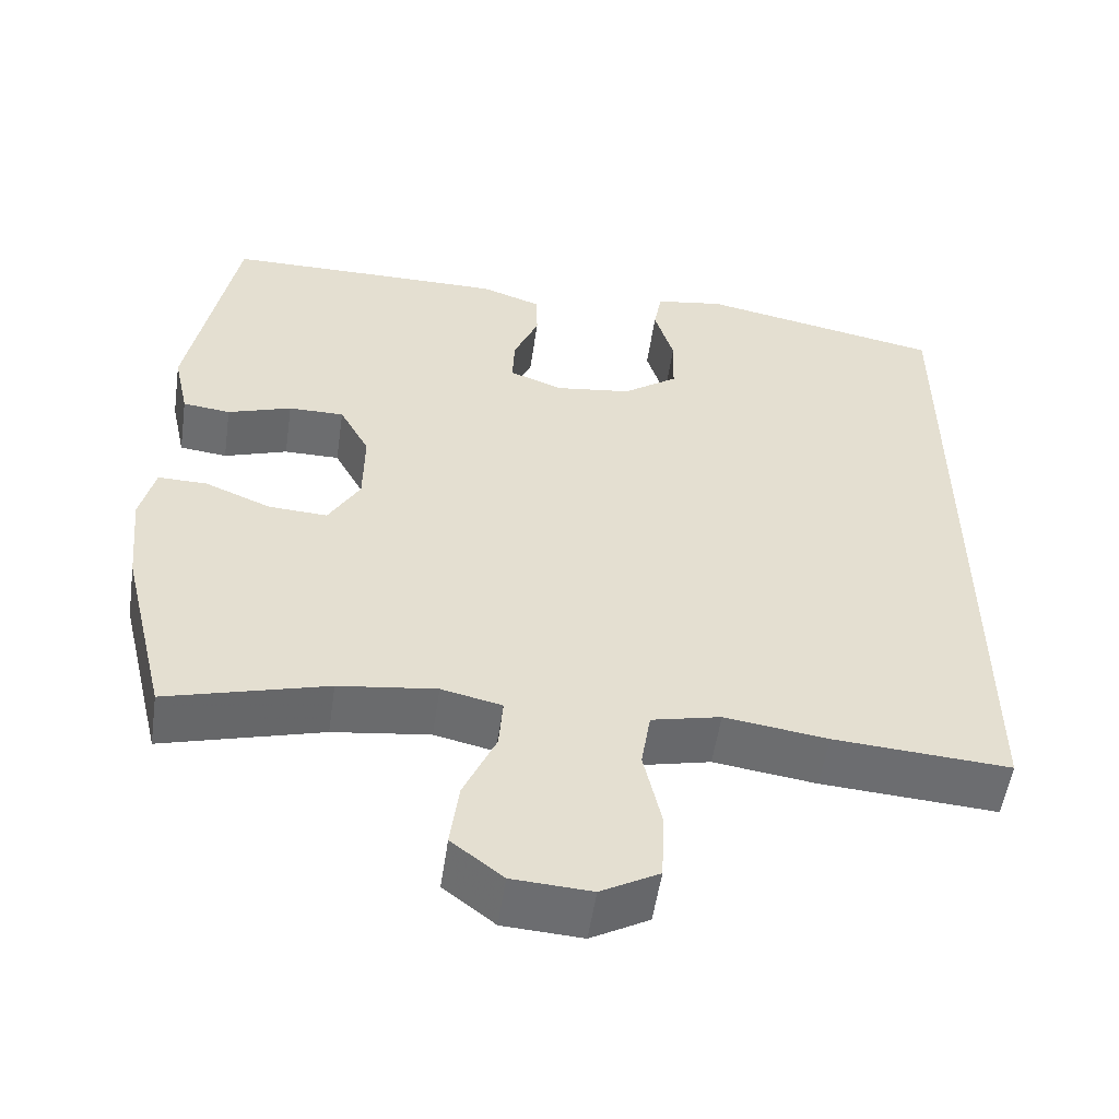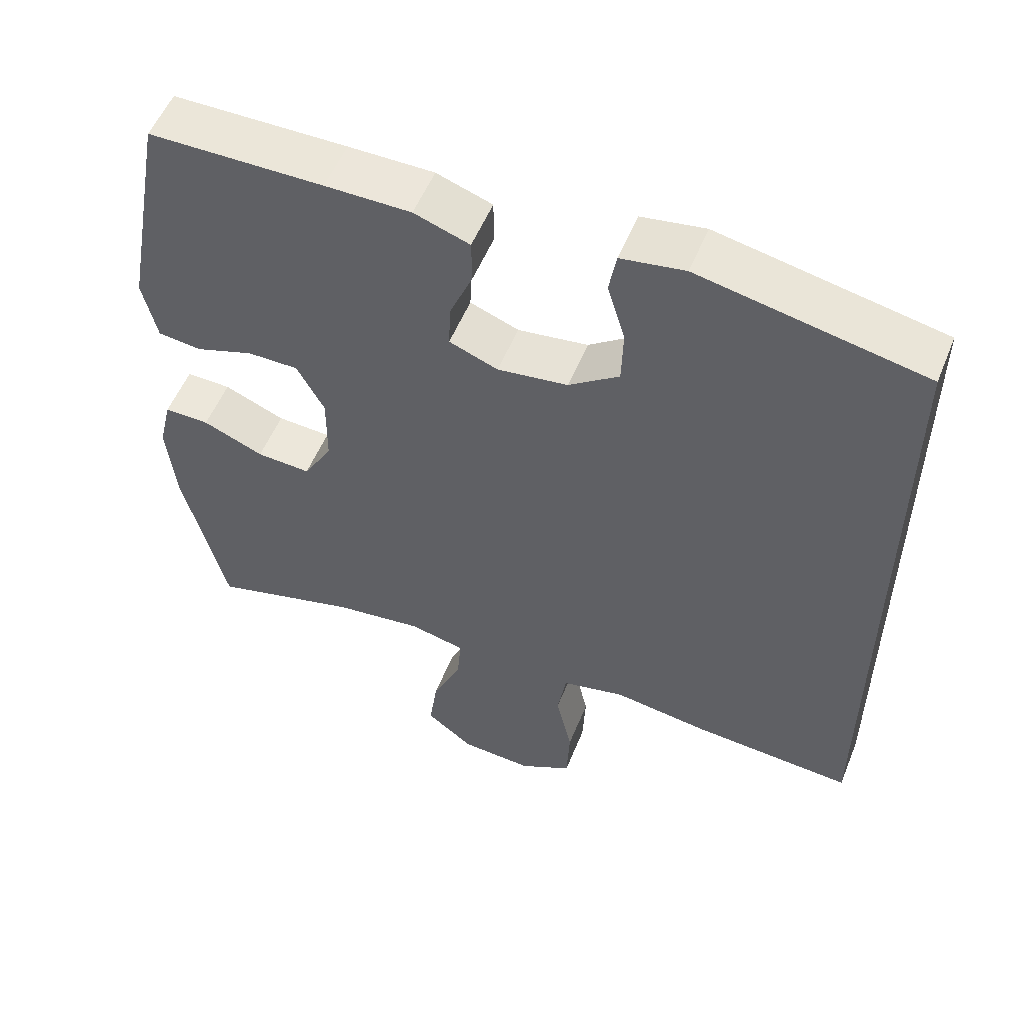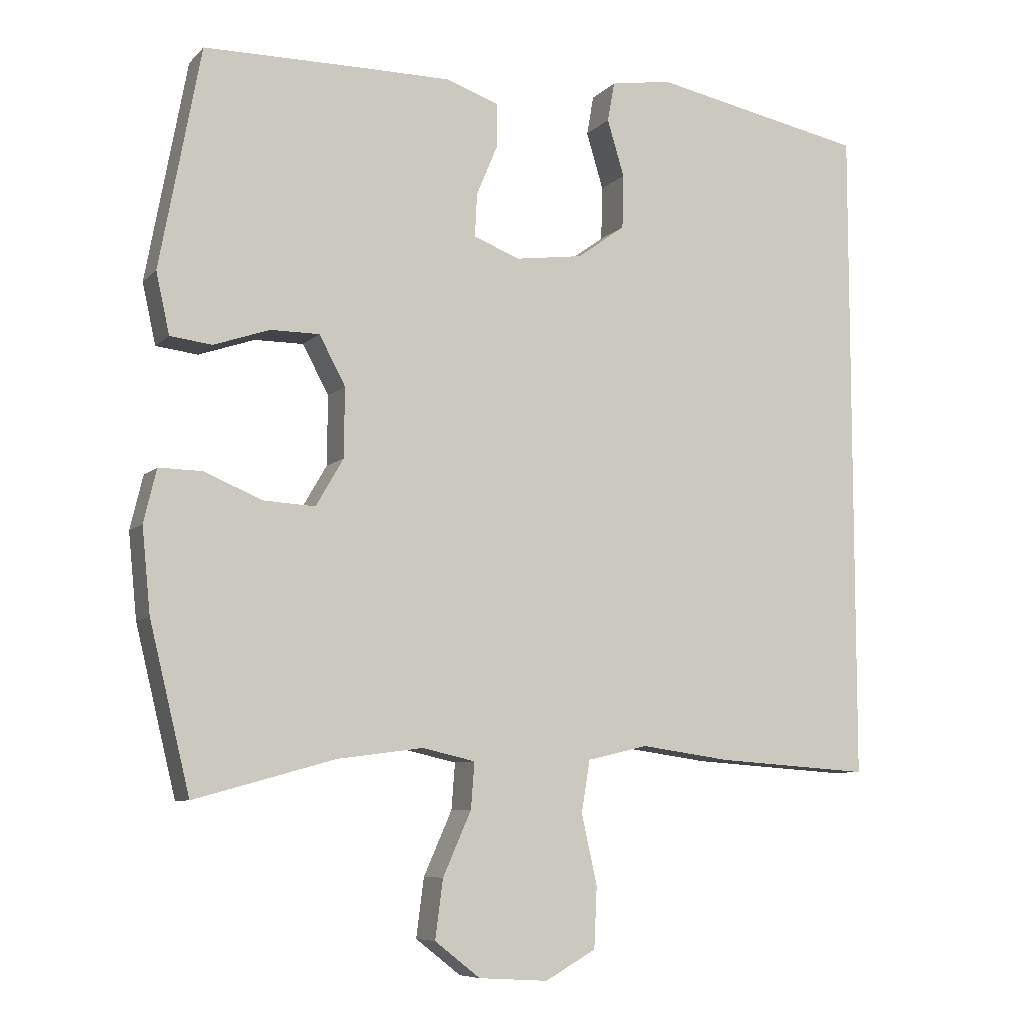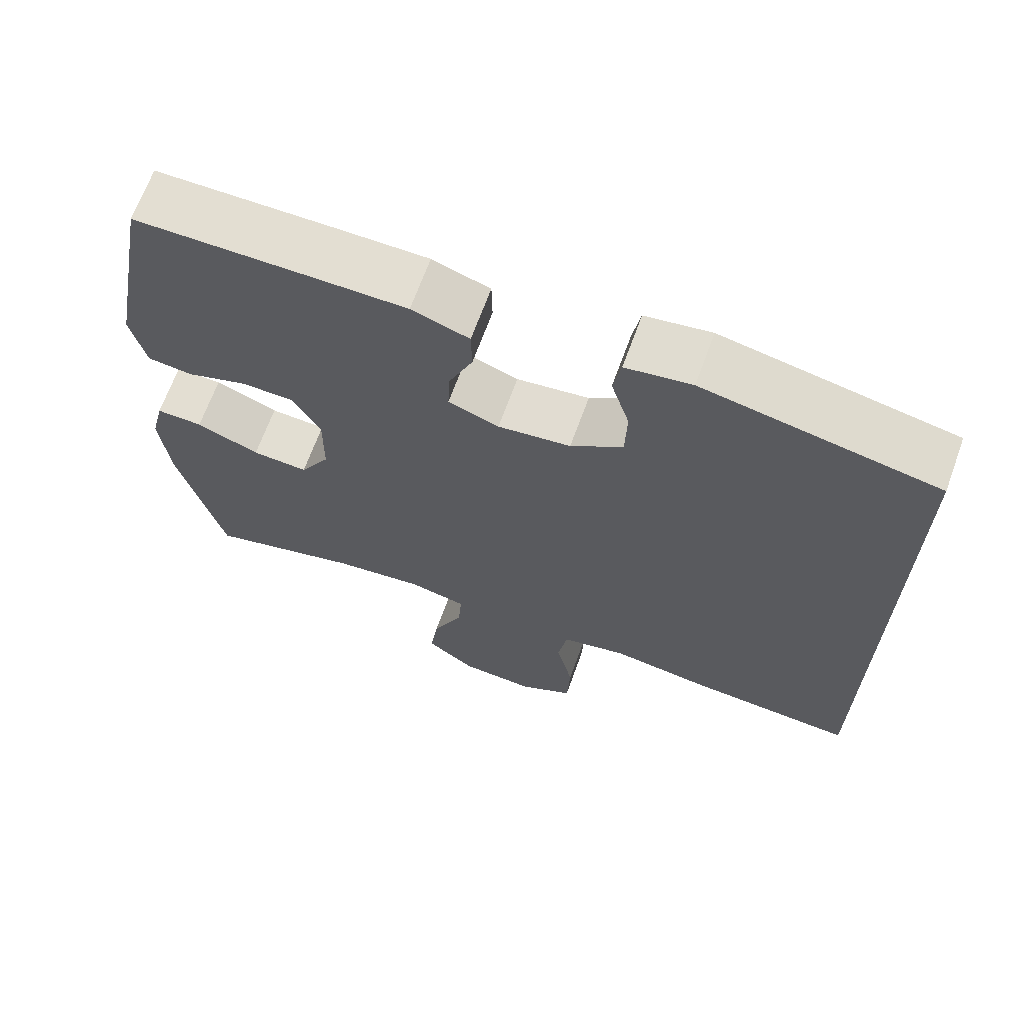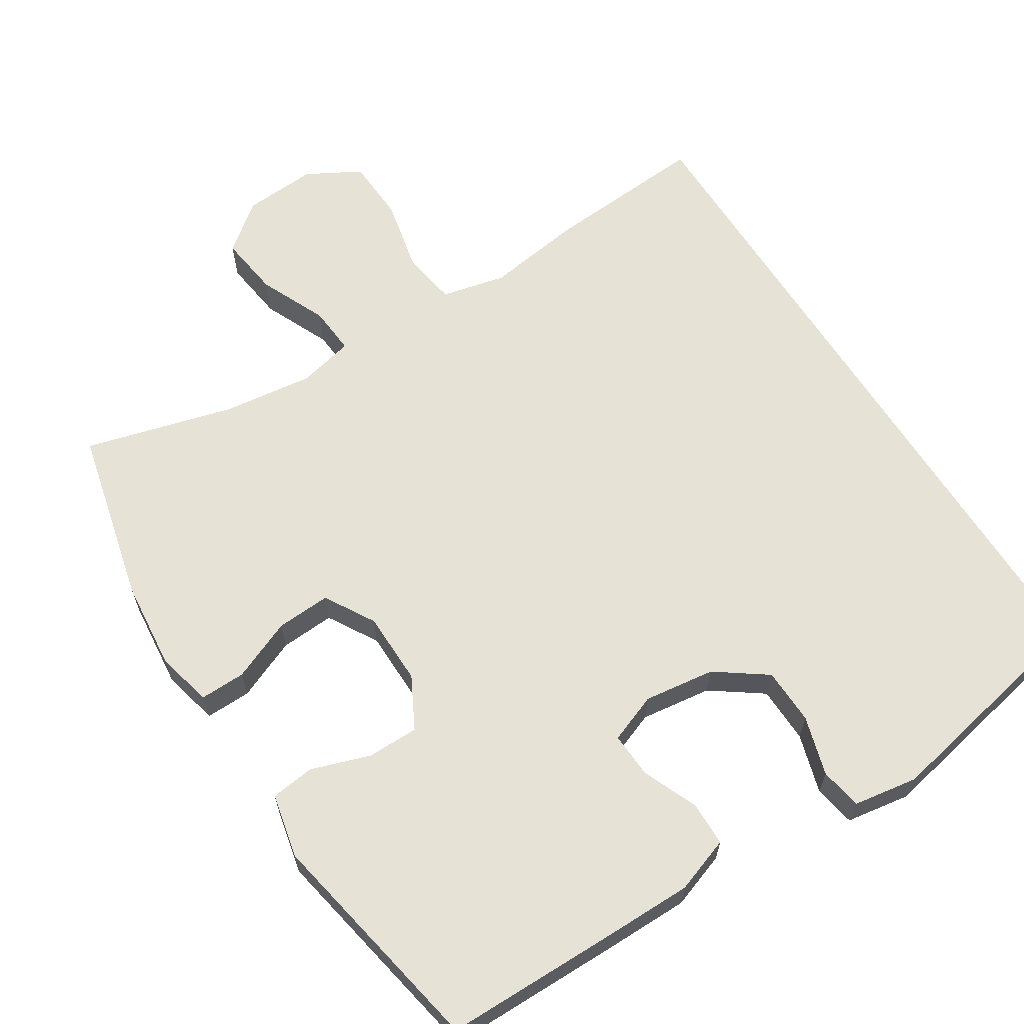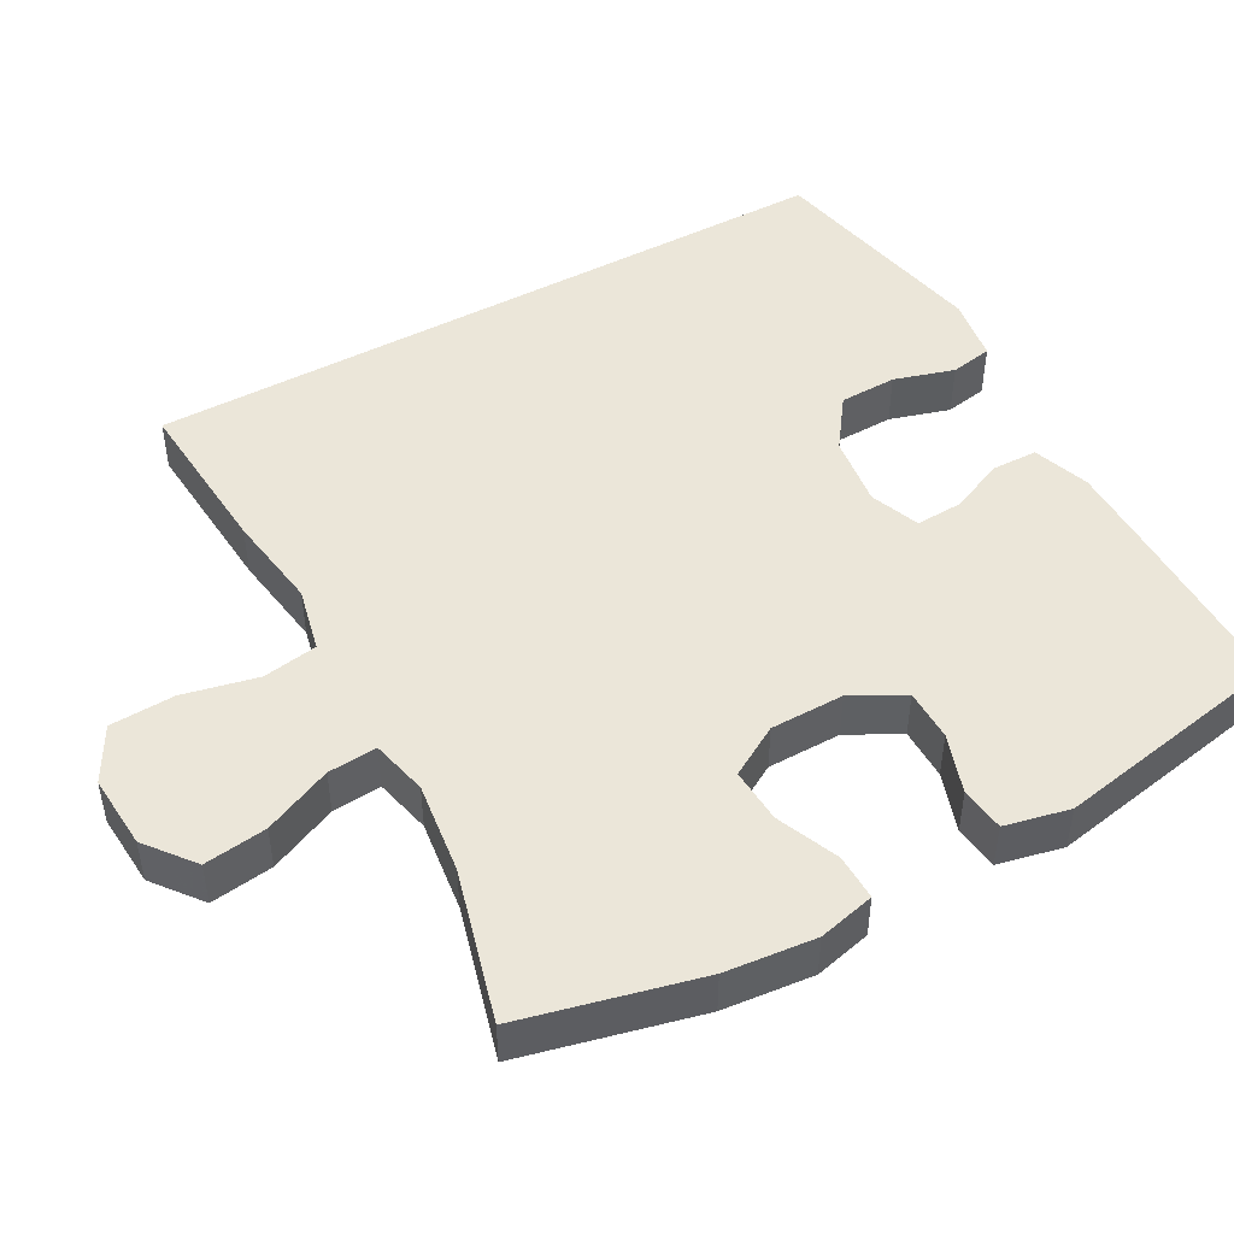
<metadata>
{"format":"obj","ext":"obj","renderer":"f3d","projection":"perspective","resolution":1024,"background":"white","views":[{"elev":-53.9,"azim":-8.3,"up":"+Z"},{"elev":54.6,"azim":22.0,"up":"+Z"},{"elev":-7.7,"azim":-23.5,"up":"+Z"},{"elev":67.5,"azim":20.0,"up":"+Z"},{"elev":63.8,"azim":-32.5,"up":"+Y"},{"elev":47.7,"azim":-119.1,"up":"+Y"}]}
</metadata>
<code>
v 0.5 0.07 0.484
v 0.5 0.07 -0.455
v 0.281 0.07 -0.44
v 0.153 0.07 -0.422
v 0.067 0.07 -0.442
v 0.055 0.07 -0.515
v 0.077 0.07 -0.614
v 0.073 0.07 -0.7
v 0.001 0.07 -0.74
v -0.097 0.07 -0.734
v -0.161 0.07 -0.684
v -0.15 0.07 -0.601
v -0.11 0.07 -0.511
v -0.105 0.07 -0.446
v -0.18 0.07 -0.429
v -0.301 0.07 -0.445
v -0.5 0.07 -0.5
v -0.557 0.07 -0.266
v -0.569 0.07 -0.147
v -0.551 0.07 -0.072
v -0.49 0.07 -0.073
v -0.408 0.07 -0.107
v -0.335 0.07 -0.111
v -0.296 0.07 -0.044
v -0.295 0.07 0.054
v -0.332 0.07 0.123
v -0.401 0.07 0.123
v -0.48 0.07 0.096
v -0.539 0.07 0.103
v -0.558 0.07 0.189
v -0.5 0.07 0.5
v -0.264 0.07 0.502
v -0.148 0.07 0.502
v -0.073 0.07 0.476
v -0.072 0.07 0.416
v -0.103 0.07 0.342
v -0.106 0.07 0.281
v -0.04 0.07 0.256
v 0.055 0.07 0.269
v 0.123 0.07 0.318
v 0.125 0.07 0.394
v 0.101 0.07 0.474
v 0.111 0.07 0.53
v 0.197 0.07 0.544
v 0.5 0 0.484
v 0.5 0 -0.455
v 0.281 0 -0.44
v 0.153 0 -0.422
v 0.067 0 -0.442
v 0.055 0 -0.515
v 0.077 0 -0.614
v 0.073 0 -0.7
v 0.001 0 -0.74
v -0.097 0 -0.734
v -0.161 0 -0.684
v -0.15 0 -0.601
v -0.11 0 -0.511
v -0.105 0 -0.446
v -0.18 0 -0.429
v -0.301 0 -0.445
v -0.5 0 -0.5
v -0.557 0 -0.266
v -0.569 0 -0.147
v -0.551 0 -0.072
v -0.49 0 -0.073
v -0.408 0 -0.107
v -0.335 0 -0.111
v -0.296 0 -0.044
v -0.295 0 0.054
v -0.332 0 0.123
v -0.401 0 0.123
v -0.48 0 0.096
v -0.539 0 0.103
v -0.558 0 0.189
v -0.5 0 0.5
v -0.264 0 0.502
v -0.148 0 0.502
v -0.073 0 0.476
v -0.072 0 0.416
v -0.103 0 0.342
v -0.106 0 0.281
v -0.04 0 0.256
v 0.055 0 0.269
v 0.123 0 0.318
v 0.125 0 0.394
v 0.101 0 0.474
v 0.111 0 0.53
v 0.197 0 0.544
f 41 42 43 44
f 40 41 44 1
f 39 40 1 2
f 38 39 2 3
f 37 38 3 4
f 33 34 35 36
f 33 36 37
f 32 33 37
f 27 28 29 30
f 26 27 30 31
f 25 26 31 32
f 19 20 21 22
f 19 22 23
f 16 17 18 19
f 15 16 19 23
f 14 15 23 24
f 10 11 12 13
f 10 13 14
f 9 10 14
f 6 7 8 9
f 5 6 9 14
f 24 25 32 37
f 14 24 37
f 4 5 14 37
f 88 87 86 85
f 45 88 85 84
f 46 45 84 83
f 47 46 83 82
f 48 47 82 81
f 80 79 78 77
f 81 80 77
f 81 77 76
f 74 73 72 71
f 75 74 71 70
f 76 75 70 69
f 66 65 64 63
f 67 66 63
f 63 62 61 60
f 67 63 60 59
f 68 67 59 58
f 57 56 55 54
f 58 57 54
f 58 54 53
f 53 52 51 50
f 58 53 50 49
f 81 76 69 68
f 81 68 58
f 81 58 49 48
f 1 45 46 2
f 2 46 47 3
f 3 47 48 4
f 4 48 49 5
f 5 49 50 6
f 6 50 51 7
f 7 51 52 8
f 8 52 53 9
f 9 53 54 10
f 10 54 55 11
f 11 55 56 12
f 12 56 57 13
f 13 57 58 14
f 14 58 59 15
f 15 59 60 16
f 16 60 61 17
f 17 61 62 18
f 18 62 63 19
f 19 63 64 20
f 20 64 65 21
f 21 65 66 22
f 22 66 67 23
f 23 67 68 24
f 24 68 69 25
f 25 69 70 26
f 26 70 71 27
f 27 71 72 28
f 28 72 73 29
f 29 73 74 30
f 30 74 75 31
f 31 75 76 32
f 32 76 77 33
f 33 77 78 34
f 34 78 79 35
f 35 79 80 36
f 36 80 81 37
f 37 81 82 38
f 38 82 83 39
f 39 83 84 40
f 40 84 85 41
f 41 85 86 42
f 42 86 87 43
f 43 87 88 44
f 44 88 45 1

</code>
